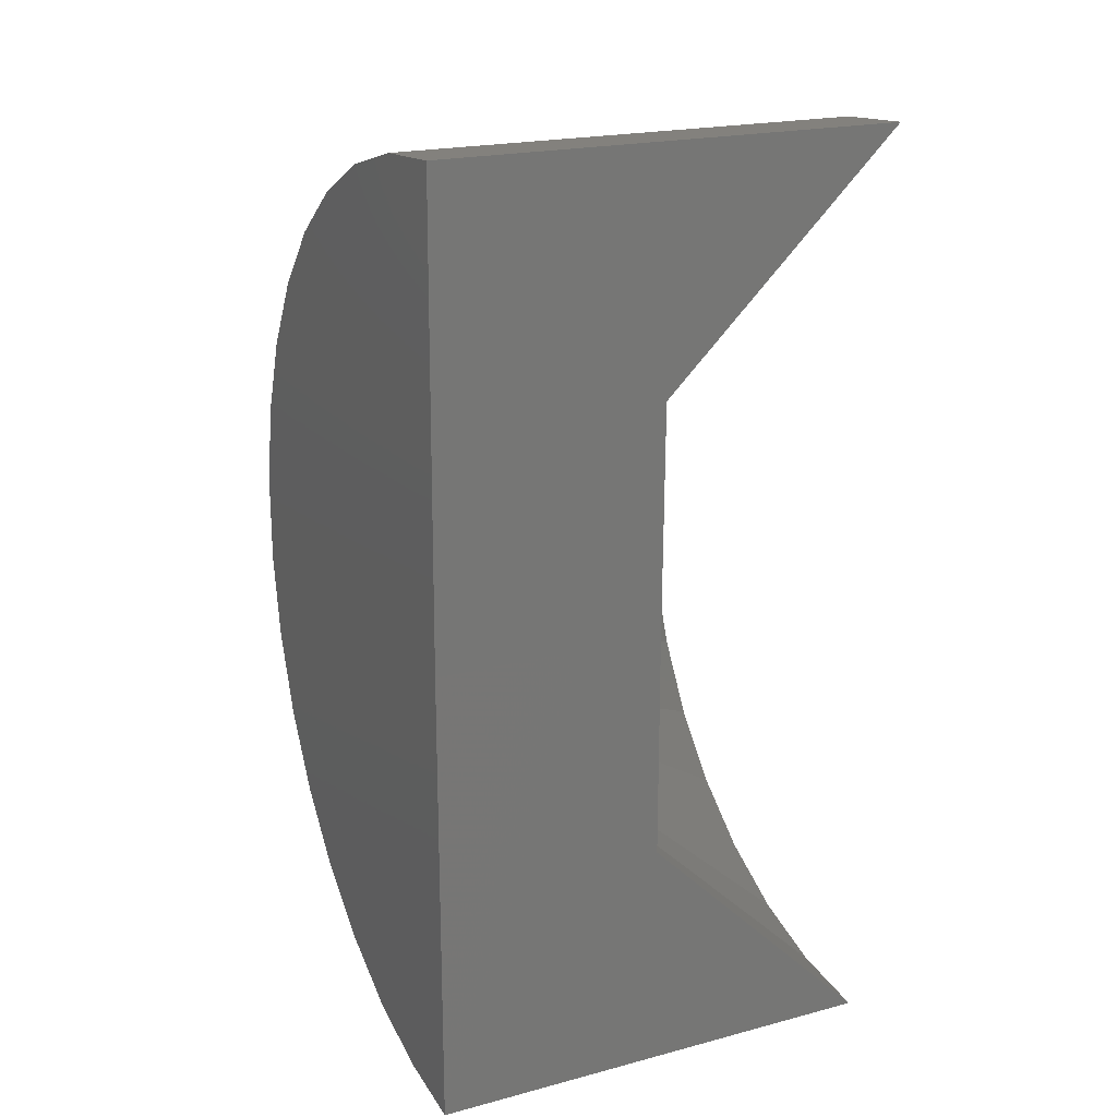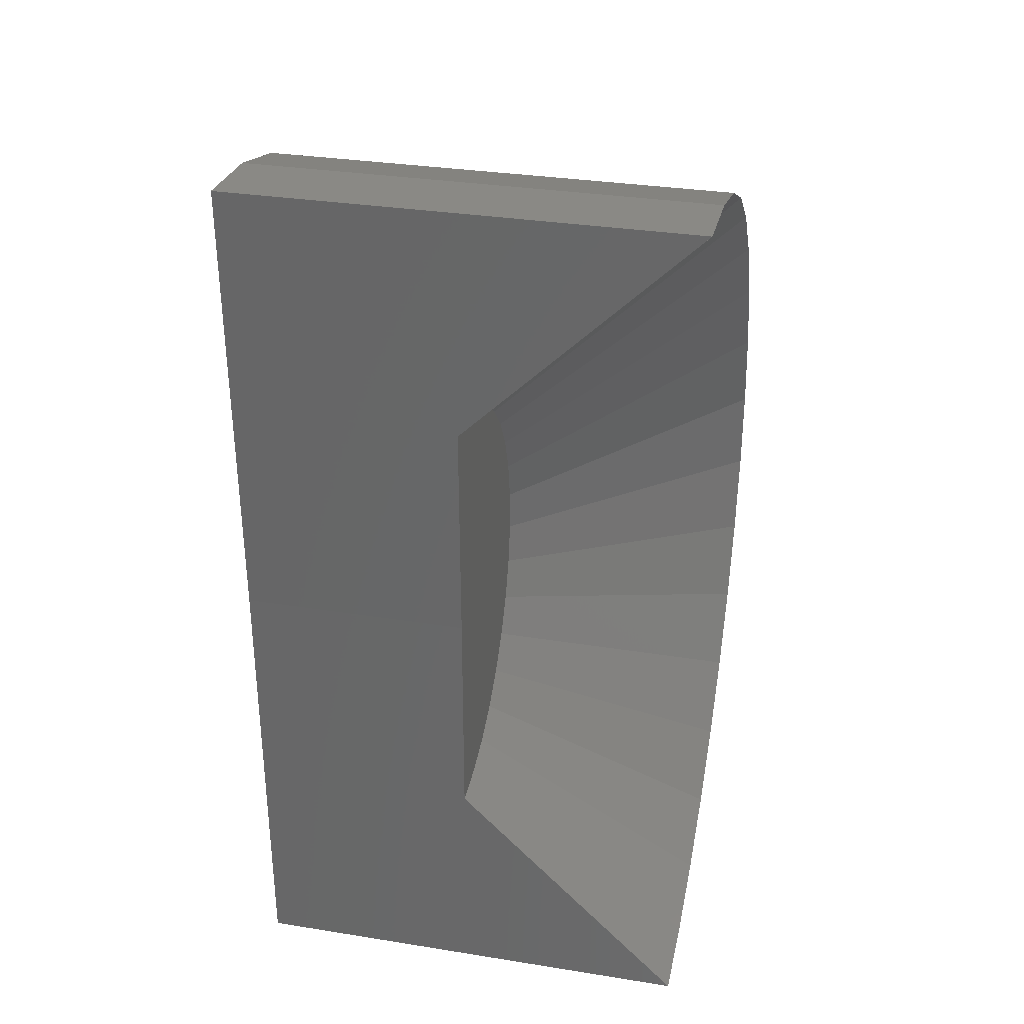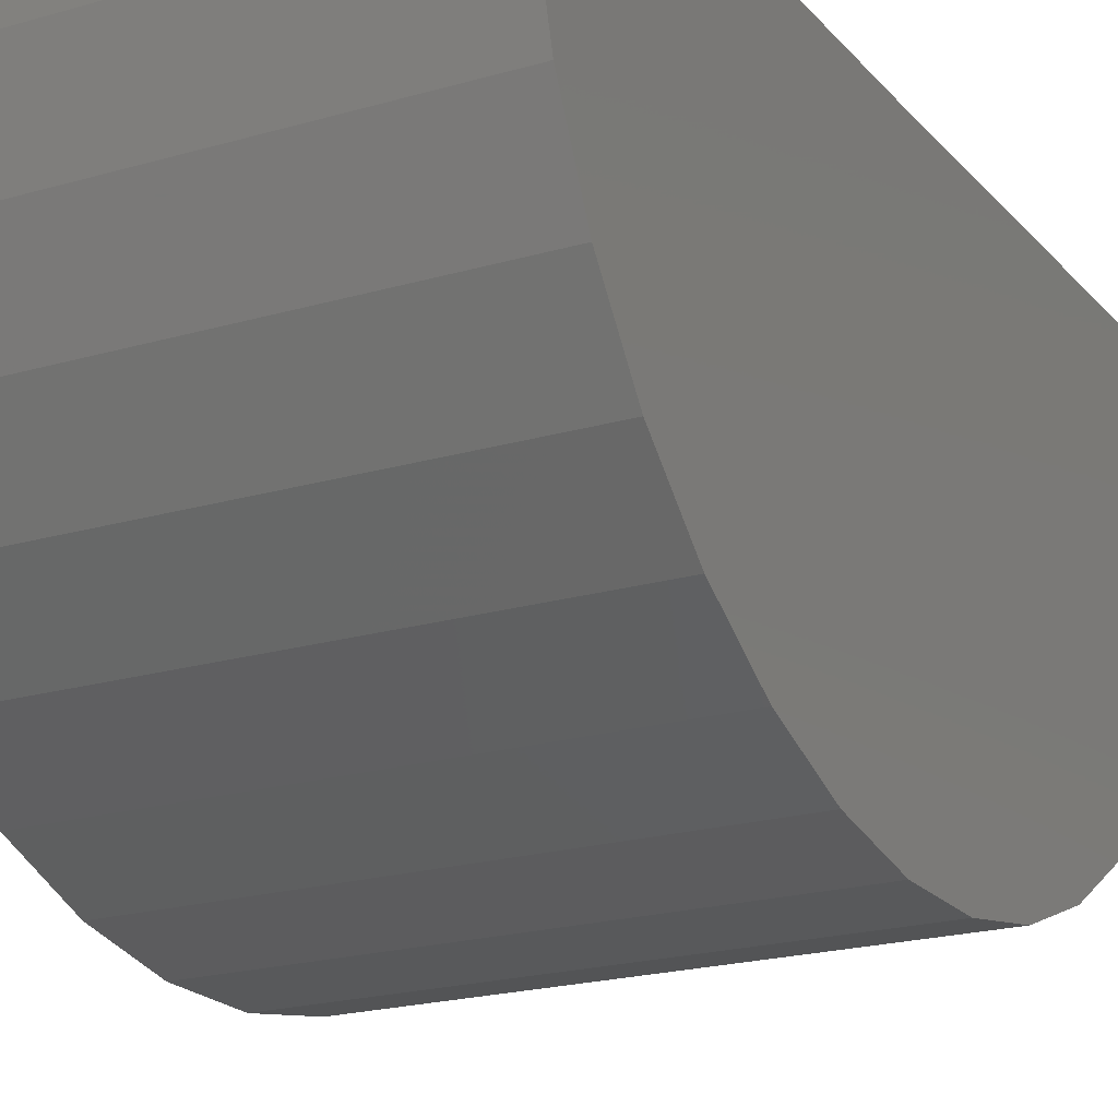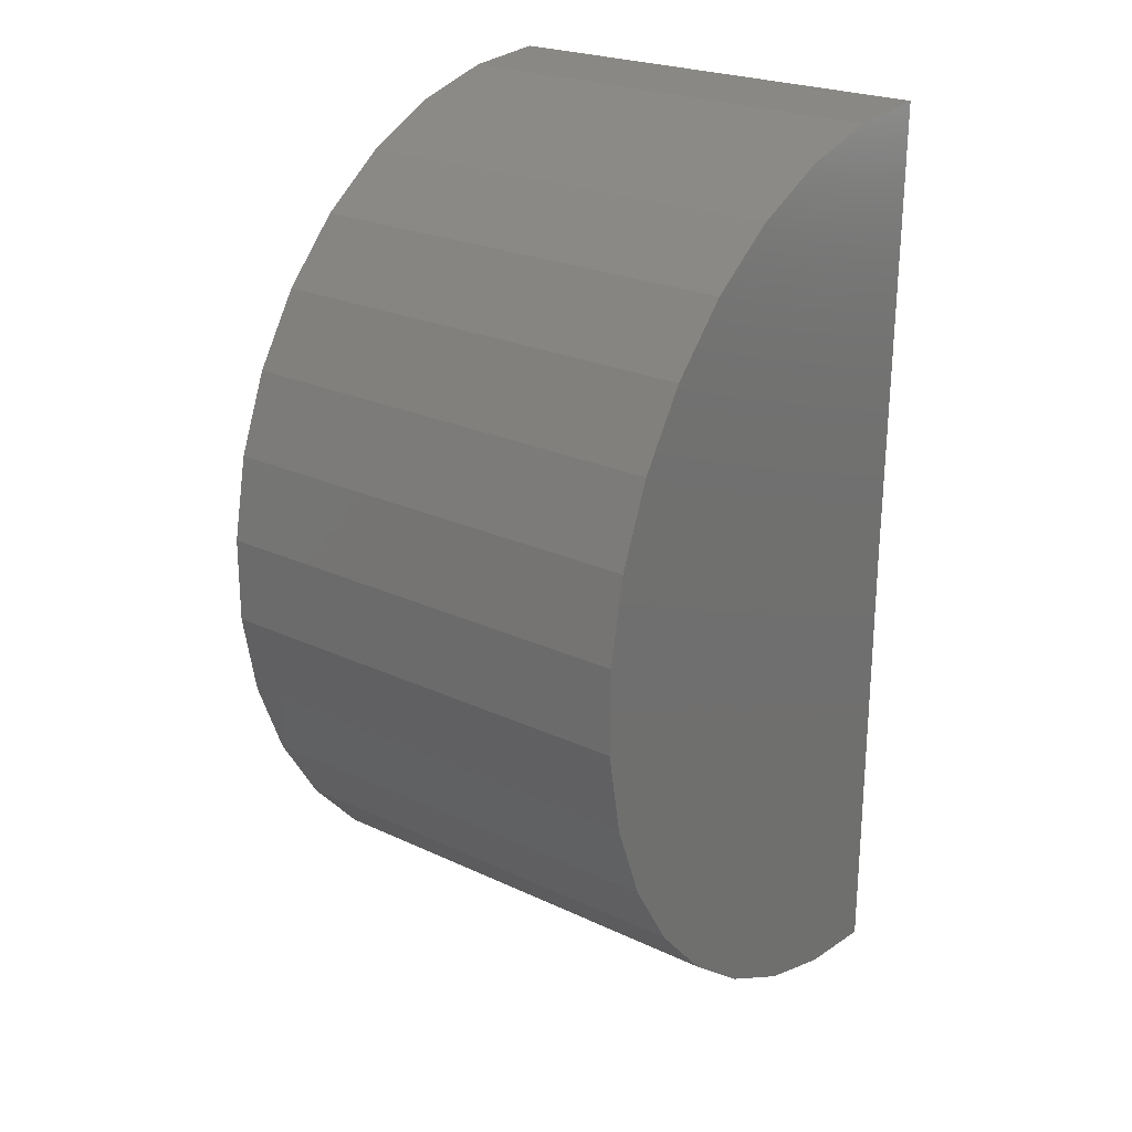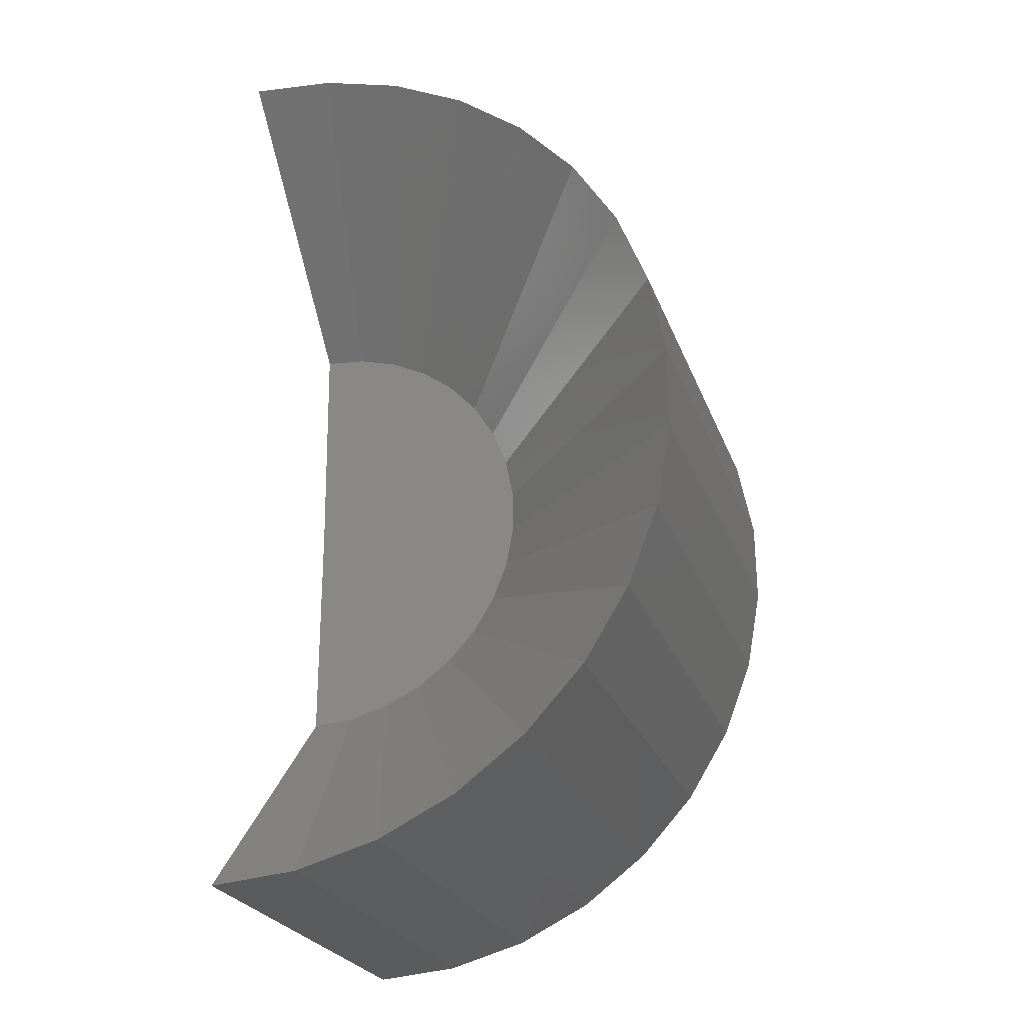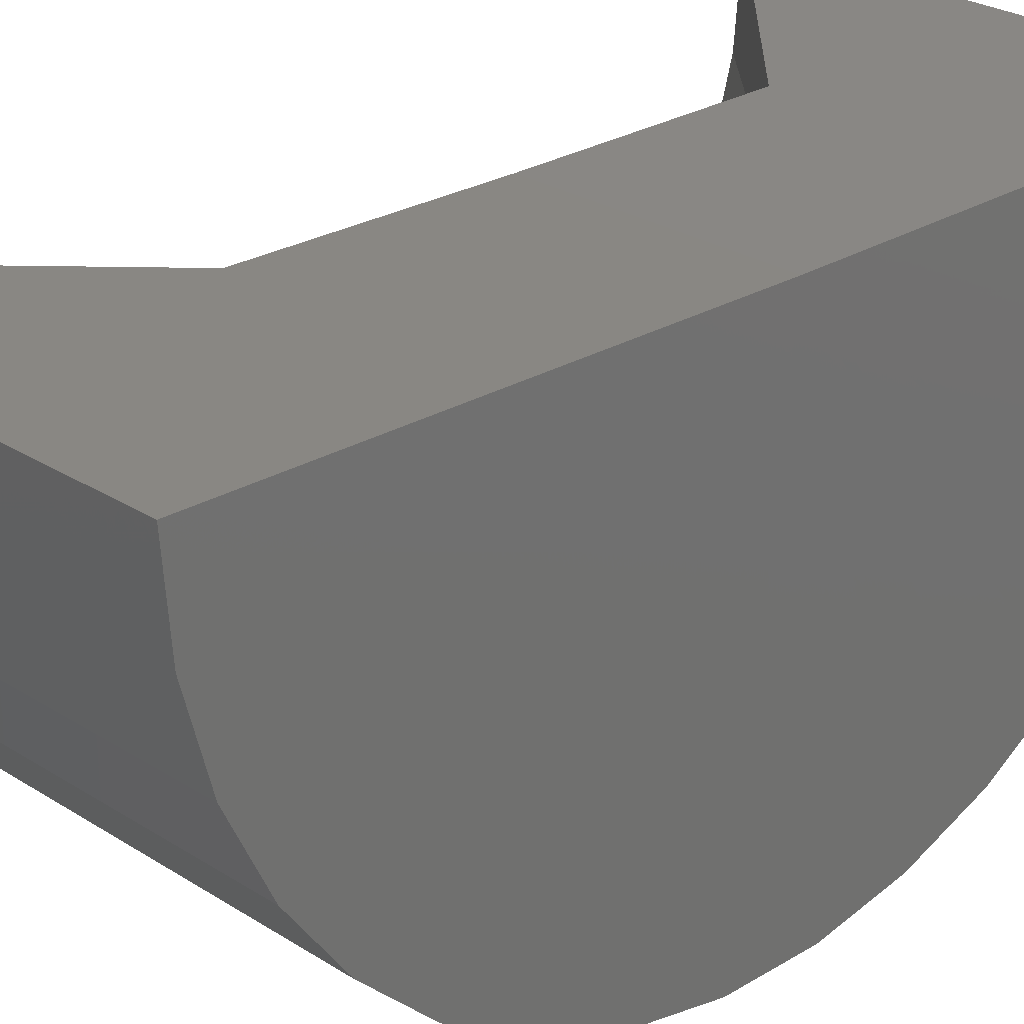
<metadata>
{"format":"stl","ext":"stl","renderer":"f3d","projection":"perspective","resolution":1024,"background":"white","views":[{"elev":20.5,"azim":154.4,"up":"+Z"},{"elev":32.5,"azim":-167.5,"up":"+Z"},{"elev":-20.2,"azim":28.4,"up":"+Y"},{"elev":23.8,"azim":38.0,"up":"+Z"},{"elev":-24.8,"azim":-72.8,"up":"+Z"},{"elev":25.9,"azim":45.6,"up":"+Y"}]}
</metadata>
<code>
# stl→obj: 56 verts, 108 faces
v 4.592e-17 8.327e-17 0.75
v -0.3711 4.207e-17 0.75
v 1.11e-16 0.00924 1.5
v -0.3711 0.004571 1.121
v -0.75 0.00924 1.5
v -0.75 0 0
v -0.3711 4.207e-17 0.3789
v 0 8.327e-17 -4.592e-17
v -0.75 -0.7199 0.9605
v -0.75 -0.6687 1.09
v -0.3711 -0.3561 0.8541
v -0.75 -0.2633 1.452
v -0.3711 -0.1921 1.067
v -0.75 -0.3883 1.392
v -0.3711 -0.2474 1.027
v -0.75 -0.5 1.309
v -0.3711 -0.1303 1.097
v -0.75 -0.1293 1.489
v -0.3711 -0.06395 1.116
v -0.3711 -0.1345 0.4042
v -0.75 -0.3962 0.1132
v -0.3711 -0.196 0.435
v -0.75 -0.5069 0.1972
v -0.3711 -0.2508 0.4765
v -0.75 -0.2719 0.05104
v -0.3711 -0.06845 0.3853
v -0.75 -0.1383 0.01287
v -0.75 -0.7224 0.5484
v -0.3711 -0.3329 0.5861
v -0.75 -0.6728 0.4186
v -0.3711 -0.2969 0.5275
v -0.75 -0.6001 0.3002
v -0.3711 -0.3574 0.6503
v -0.75 -0.7472 0.6851
v -0.3711 -0.3697 0.7179
v -0.75 -0.7463 0.8241
v -0.3711 -0.3692 0.7866
v -0.3711 -0.3308 0.918
v -0.75 -0.5946 1.207
v -0.3711 -0.2942 0.9762
v 2.735e-17 -0.7463 0.8241
v 2.744e-17 -0.7472 0.6851
v 2.469e-17 -0.7224 0.5484
v 1.919e-17 -0.6728 0.4186
v 1.112e-17 -0.6001 0.3002
v 7.634e-19 -0.5069 0.1972
v -1.152e-17 -0.3962 0.1132
v -2.532e-17 -0.2719 0.05104
v -4.015e-17 -0.1383 0.01287
v -4.116e-17 -0.1293 1.489
v -2.628e-17 -0.2633 1.452
v -1.24e-17 -0.3883 1.392
v 3.07e-21 -0.5 1.309
v 1.05e-17 -0.5946 1.207
v 1.873e-17 -0.6687 1.09
v 2.441e-17 -0.7199 0.9605
f 1 2 3
f 3 2 4
f 3 4 5
f 6 7 8
f 8 7 2
f 8 2 1
f 9 10 11
f 12 13 14
f 14 13 15
f 14 15 16
f 13 12 17
f 17 12 18
f 17 18 19
f 19 18 5
f 19 5 4
f 20 21 22
f 22 21 23
f 22 23 24
f 21 20 25
f 25 20 26
f 25 26 27
f 27 26 7
f 27 7 6
f 28 29 30
f 30 29 31
f 30 31 32
f 32 31 24
f 32 24 23
f 29 28 33
f 33 28 34
f 33 34 35
f 35 34 36
f 35 36 37
f 37 36 9
f 37 9 11
f 11 10 38
f 38 10 39
f 38 39 40
f 40 39 16
f 40 16 15
f 2 7 26
f 2 26 20
f 2 20 22
f 2 22 24
f 2 24 31
f 2 31 29
f 2 29 33
f 2 33 35
f 2 35 37
f 2 37 11
f 2 11 38
f 2 38 40
f 2 40 15
f 2 15 13
f 2 13 17
f 2 17 19
f 2 19 4
f 1 3 41
f 1 41 42
f 1 42 43
f 1 43 44
f 1 44 45
f 1 45 46
f 1 46 47
f 1 47 48
f 1 48 49
f 1 49 8
f 3 50 51
f 3 51 52
f 3 52 53
f 3 53 54
f 3 54 55
f 3 55 56
f 3 56 41
f 3 5 50
f 50 5 18
f 50 18 51
f 51 18 12
f 51 12 52
f 52 12 14
f 52 14 53
f 53 14 16
f 53 16 54
f 54 16 39
f 54 39 55
f 55 39 10
f 55 10 56
f 56 10 9
f 56 9 41
f 41 9 36
f 41 36 42
f 42 36 34
f 42 34 43
f 43 34 28
f 43 28 44
f 44 28 30
f 44 30 45
f 45 30 32
f 45 32 46
f 46 32 23
f 46 23 47
f 47 23 21
f 47 21 48
f 48 21 25
f 48 25 49
f 49 25 27
f 49 27 8
f 8 27 6

</code>
